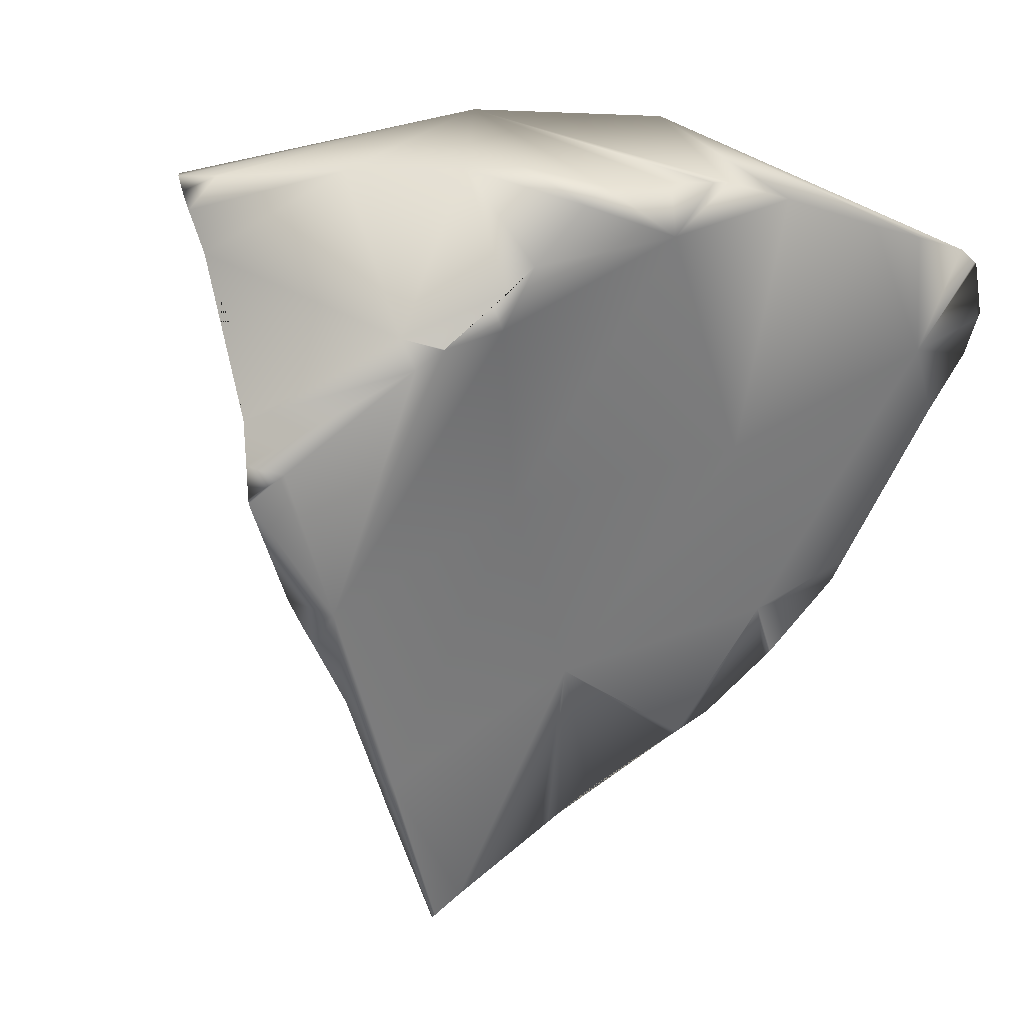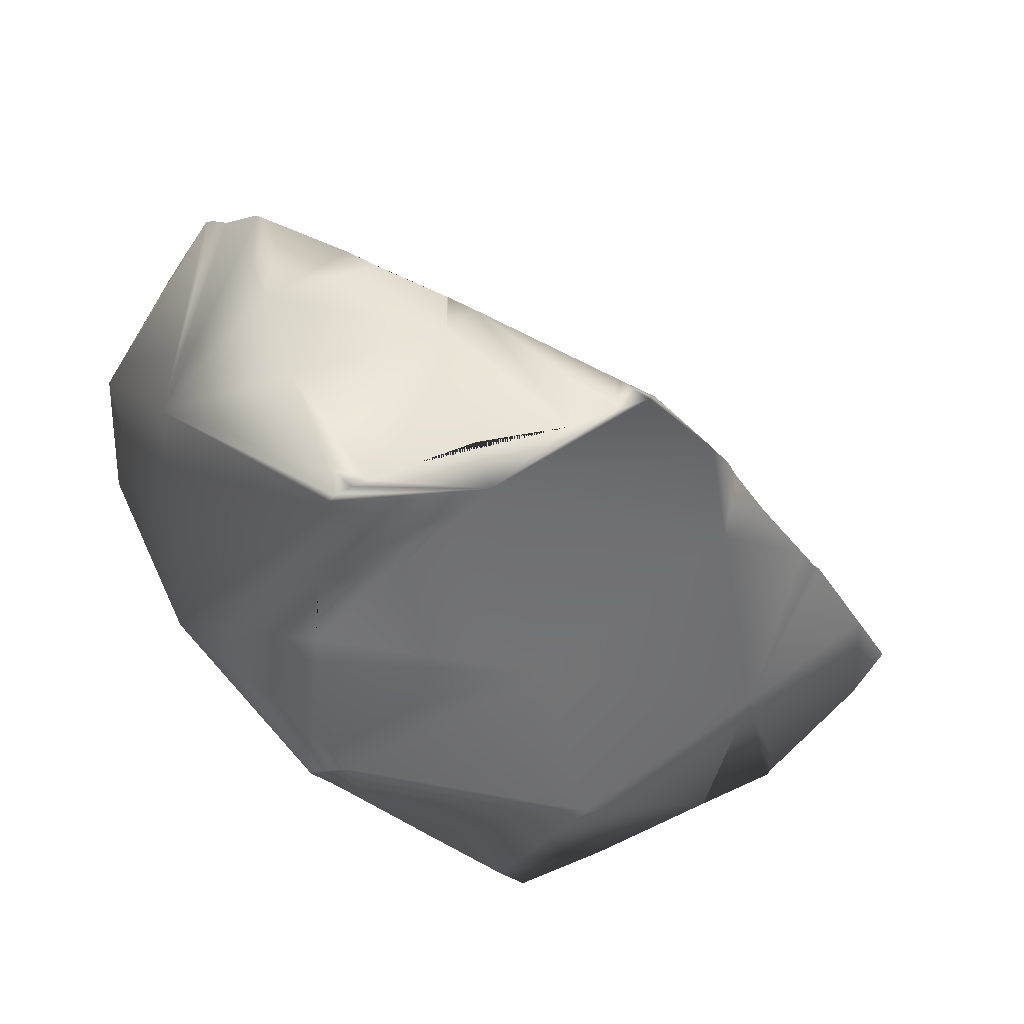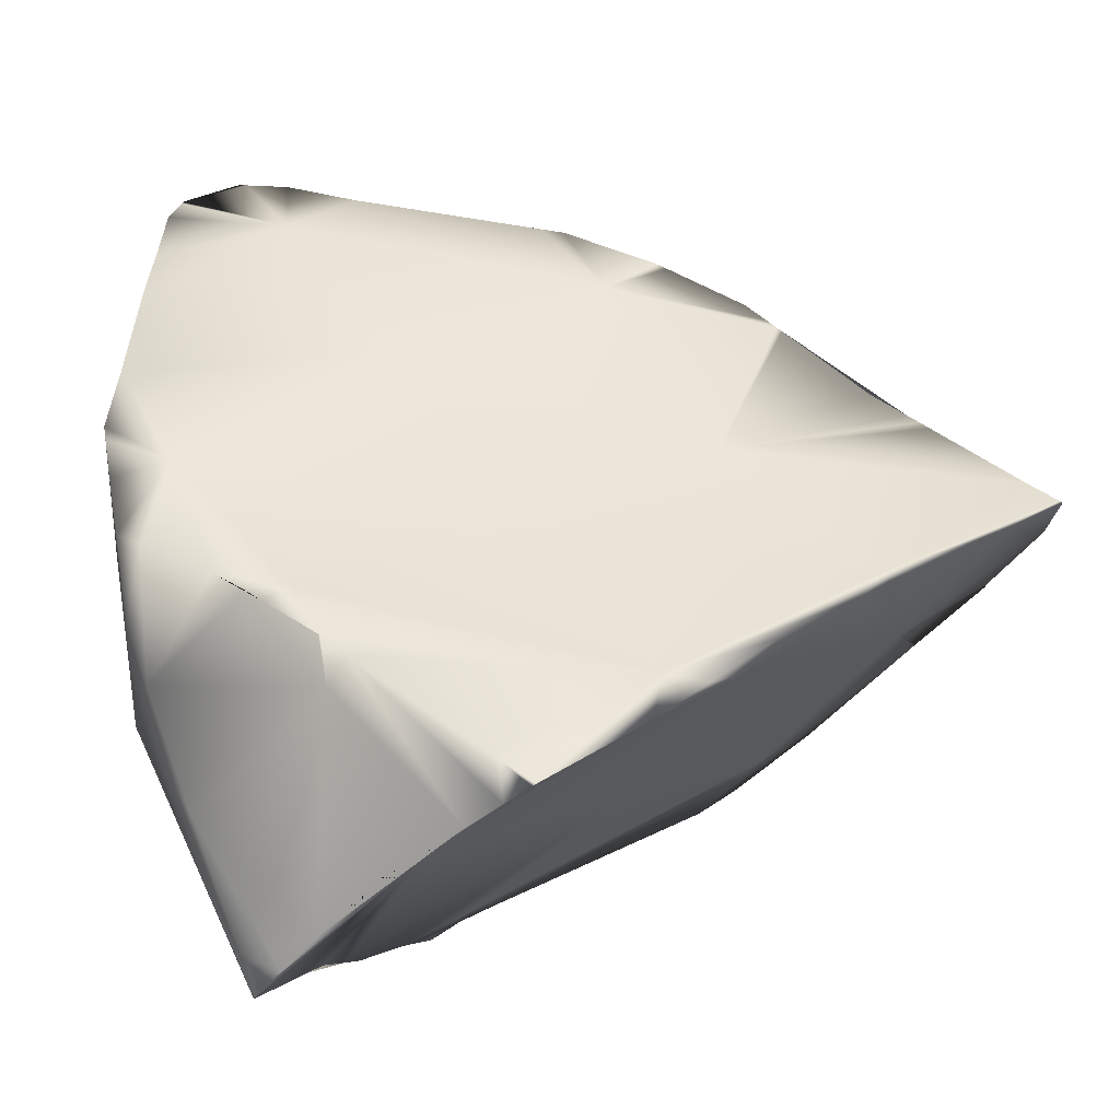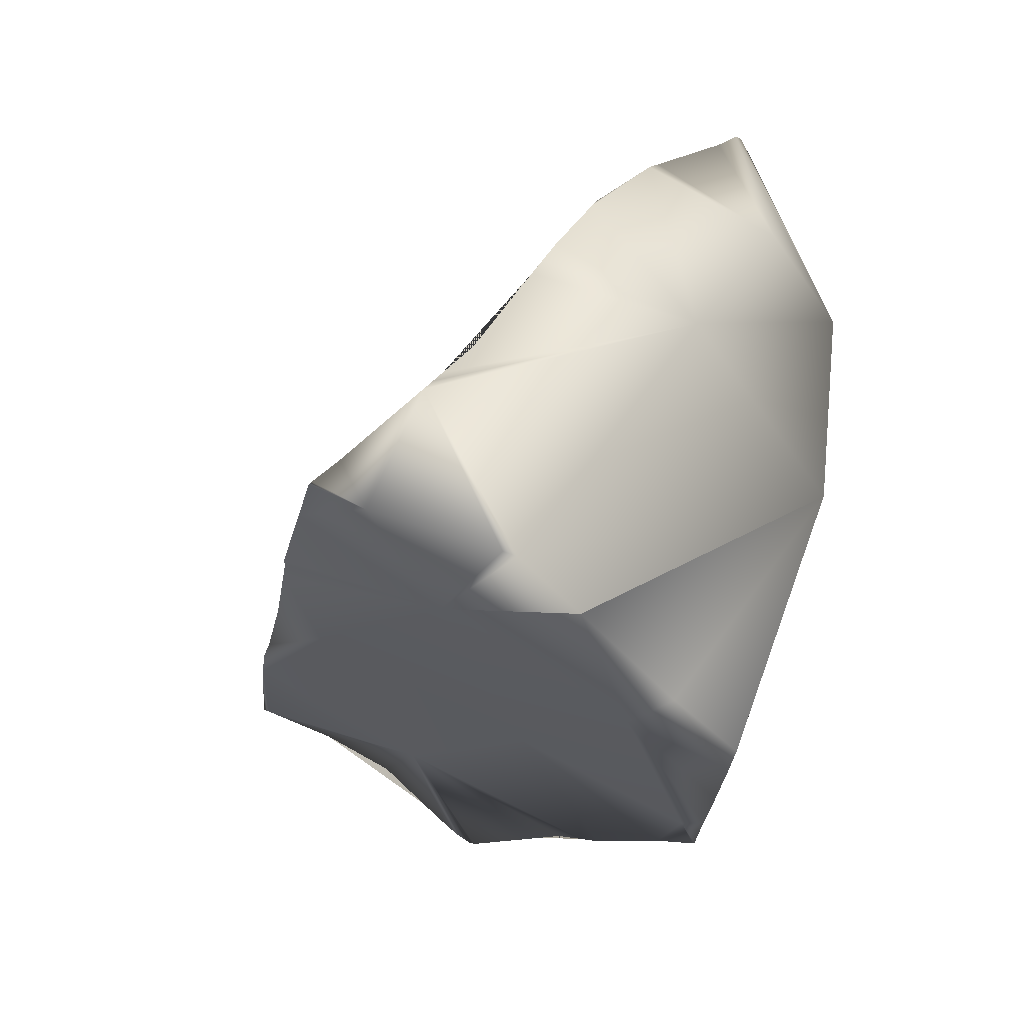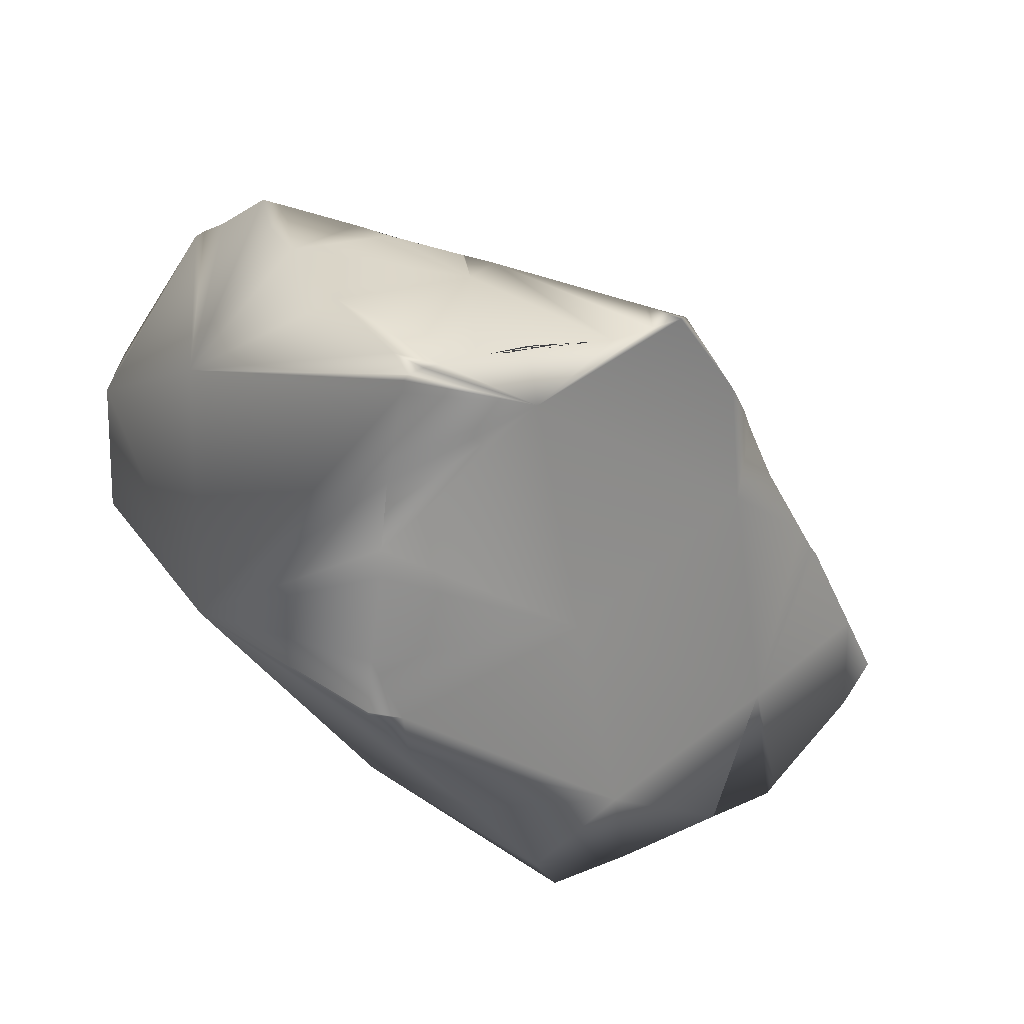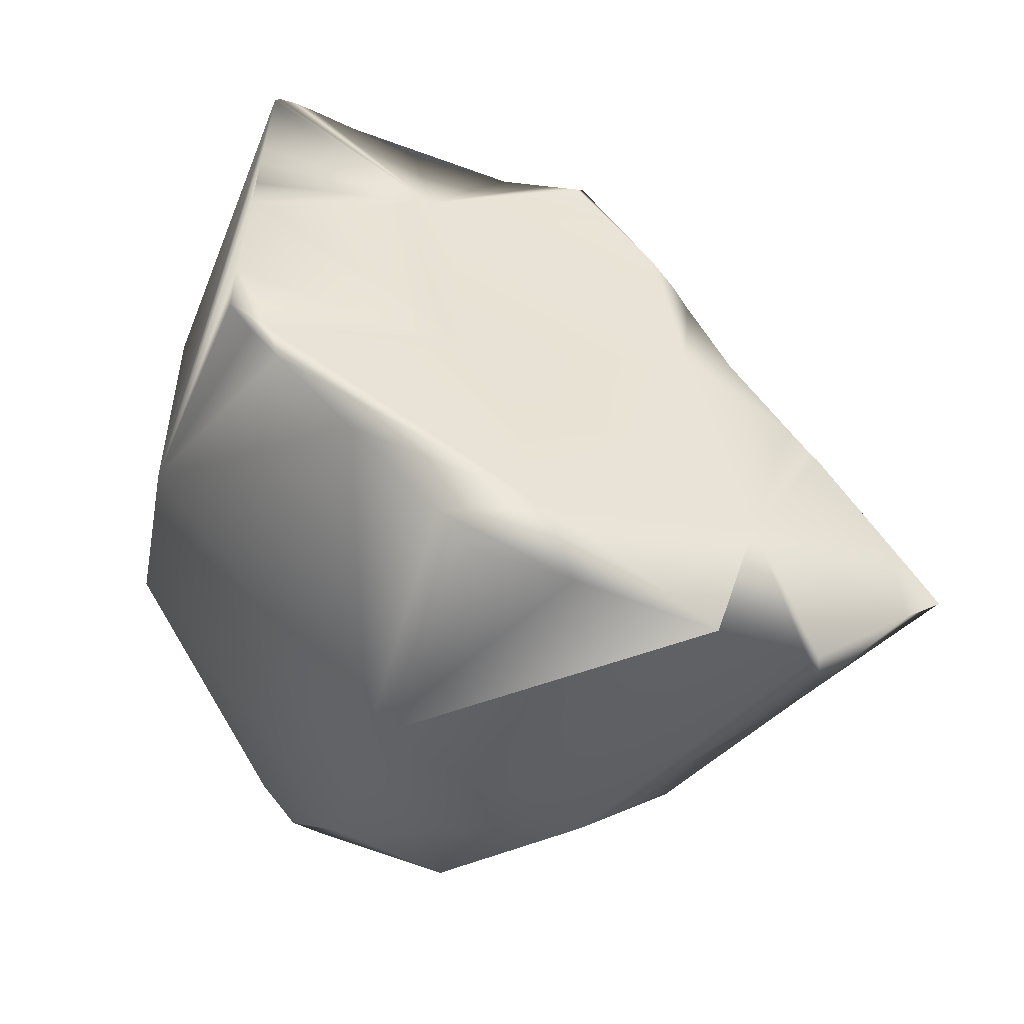
<metadata>
{"format":"obj","ext":"obj","renderer":"f3d","projection":"perspective","resolution":1024,"background":"white","views":[{"elev":76.8,"azim":109.1,"up":"+Z"},{"elev":31.0,"azim":-0.3,"up":"+Z"},{"elev":-6.6,"azim":31.1,"up":"+Y"},{"elev":3.5,"azim":139.3,"up":"+Y"},{"elev":17.6,"azim":-9.3,"up":"+Z"},{"elev":-53.7,"azim":13.6,"up":"+Z"}]}
</metadata>
<code>
g default
v 0.261 -2.106 -0.4501
v -1.448 -3.035 -0.8334
v 0.7136 -1.676 -2.364
v 2.357 -0.6308 -1.825
v 1.968 -1.097 0.3814
v -0.1958 -2.556 1.764
v -1.742 -3.337 -0.1894
v -1.662 -3.447 0.5972
v -1.77 -3.298 -0.6554
v -1.772 -3.294 -0.6825
v -1.608 -3.128 -0.9148
v -1.388 -2.974 -1.192
v -0.1264 -2.13 -2.757
v -0.7976 -2.579 -1.928
v 0.8661 -1.399 -3.089
v 0.09548 -1.909 -3.065
v 1.948 -0.6001 -3.114
v 1.948 -0.6 -3.114
v 2.638 -0.09916 -3.132
v 2.722 -0.05879 -3.052
v 3.526 0.2678 -2.341
v 3.512 0.1788 -1.42
v 3.834 0.464 -2.004
v 3 -0.2717 -0.4957
v 2.938 -0.3232 -0.4209
v 2.796 -0.4455 -0.1956
v 2.35 -0.8304 0.5129
v 1.946 -1.332 1.305
v 1.785 -1.517 1.563
v 2.043 -1.206 1.093
v 1.214 -2.023 2.362
v 1.164 -2.046 2.354
v 0.8807 -2.176 2.314
v 0.4933 -2.353 2.259
v -0.3122 -2.78 2.347
v -1.155 -3.482 2.395
v -0.8219 -3.206 2.38
v -1.644 -3.473 1.164
v -1.303 -3.597 2.402
v -1.437 -3.691 2.376
v -1.476 -3.707 2.332
v -1.491 -3.686 2.225
v -1.575 -3.569 1.643
v -1.604 -3.528 1.44
v -1.655 -3.458 0.8405
v -3.663 3.307 0.9033
v -3.51 2.867 1.25
v -2.776 3.241 0.2686
v -3.654 3.473 0.7195
v -3.335 2.433 1.63
v -1.133 1.855 0.6787
v -3.102 1.596 2.195
v -2.339 0.7451 2.422
v -2.841 0.9198 2.682
v -3.097 -1.448 1.917
v -2.666 0.5657 2.823
v -2.919 1.049 2.614
v 0.1629 0.06959 0.9734
v -0.07183 2.588 -0.9263
v 0.9497 2.446 -1.692
v 1.14 2.297 -1.73
v 0.2344 1.751 -2.701
v -2.99 3.7 -0.01286
v -3.298 3.707 0.221
v -2.428 3.566 -0.3198
v -0.862 3.253 -1.08
v -3.653 3.495 0.6971
v -3.834 0.1704 0.2292
v -3.351 3.707 0.2606
v -2.145 1.792 -2.113
v -3.834 0.1704 1.345
v -2.324 0.03956 3.132
v -0.931 -0.4049 2.66
v -0.5717 -0.8305 2.728
v 1.735 -1.121 1.292
v 1.201 0.9684 -0.6909
v 1.239 2.219 -1.75
v 1.288 2.18 -1.76
v -0.6637 3.214 -1.175
v 0.2031 2.856 -1.392
v 0.2844 2.812 -1.425
v -1.34 2.565 -2.113
v -2.308 -0.6899 3.011
v -2.116 -0.04844 3.084
v -2.165 -1.188 2.906
v -1.493 -0.3042 2.931
v -1.067 -0.5449 2.826
v -1.216 -0.4521 2.857
v -0.5826 -0.8232 2.729
v -0.5787 -1.241 2.615
v -0.3306 -1.005 2.688
v 2.85 -0.2349 -0.4182
v 2.081 1.551 -1.925
v 2.424 1.336 -1.943
v 2.534 1.268 -1.948
v -3.097 -1.448 -0.3429
v -1.928 -2.026 2.727
v -1.868 -2.232 2.683
v 0.8809 -1.806 2.43
v 0.9207 -1.832 2.422
v 3.523 0.6481 -1.998
v 3.8 0.4861 -2.002
v 2.636 1.204 -1.954
v -1.39 0.2124 -2.696
v -1.516 -3.344 2.472
g rock_8 solidShatter1
f 1 2 3
f 1 3 4
f 5 1 4
f 6 1 5
f 7 2 1 8
f 9 2 7
f 10 11 2 9
f 12 2 11
f 2 12 3
f 12 14 3
f 13 3 14
f 15 3 13 16
f 17 3 15
f 3 17 4
f 17 18 4
f 20 4 19
f 18 19 4
f 21 4 20
f 22 4 21 23
f 5 4 26
f 26 4 25
f 22 24 4
f 24 25 4
f 27 5 26
f 29 5 28
f 28 5 30
f 5 27 30
f 5 29 6
f 6 29 32
f 31 32 29
f 32 33 6
f 33 34 6
f 34 35 6
f 36 6 35 37
f 38 6 44
f 44 6 43
f 43 6 42
f 42 6 41
f 41 6 40
f 40 6 39
f 6 36 39
f 38 45 6
f 8 1 45
f 45 1 6
f 46 47 48 49
f 50 51 48 47
f 52 53 51 50
f 54 55 56
f 57 54 53 52
f 58 51 53
f 51 59 48
f 60 61 62
f 63 64 48 65
f 65 48 59 66
f 67 68 49
f 69 64 70
f 49 48 67
f 48 64 67
f 69 67 64
f 49 68 46
f 46 71 47
f 47 71 50
f 50 71 52
f 52 71 57
f 57 55 54
f 56 55 72
f 56 53 54
f 73 74 75
f 73 58 53
f 58 76 51
f 61 77 78 62
f 76 59 51
f 79 66 59 80
f 81 60 62
f 77 61 59
f 61 60 59
f 80 59 81
f 60 81 59
f 64 63 70
f 63 65 82
f 79 82 66
f 65 66 82
f 67 69 70 68
f 68 71 46
f 71 55 57
f 55 83 72
f 84 72 83 85
f 73 53 86
f 86 53 84
f 84 53 72
f 53 56 72
f 87 73 86 88
f 89 87 88 90
f 74 73 87 89
f 74 91 75
f 75 58 73
f 92 76 58
f 78 93 94 62
f 59 76 77
f 77 76 78
f 76 93 78
f 94 95 62
f 82 79 62
f 62 79 81
f 80 81 79
f 63 82 70
f 68 70 96
f 96 55 71 68
f 85 83 55 97
f 84 85 86
f 98 90 97
f 97 90 85
f 86 85 88
f 88 85 90
f 74 89 90 91
f 99 75 91
f 100 75 99
f 75 92 58
f 101 76 92 102
f 101 103 76
f 103 95 76
f 95 94 76
f 93 76 94
f 95 103 62
f 70 82 62 104
f 96 70 104
f 44 43 96
f 43 42 96
f 42 41 55 96
f 41 40 55
f 40 105 55
f 97 55 98
f 105 98 55
f 40 39 105
f 90 98 37
f 37 98 36
f 39 36 105
f 36 98 105
f 37 35 34 90
f 90 34 91
f 34 33 91
f 33 99 91
f 99 33 100
f 31 100 32
f 32 100 33
f 100 31 75
f 28 75 29
f 29 75 31
f 28 30 75
f 25 92 26
f 92 75 26
f 26 75 27
f 30 27 75
f 25 24 92
f 23 102 22
f 102 92 22
f 24 22 92
f 62 103 19
f 19 103 20
f 20 103 21
f 103 101 21
f 23 21 102
f 21 101 102
f 19 18 104 62
f 18 17 104
f 17 15 104
f 15 16 104
f 96 104 14
f 14 104 13
f 16 13 104
f 14 12 96
f 12 11 96
f 11 10 96
f 45 96 8
f 8 96 7
f 10 9 96
f 96 9 7
f 45 38 44 96

</code>
